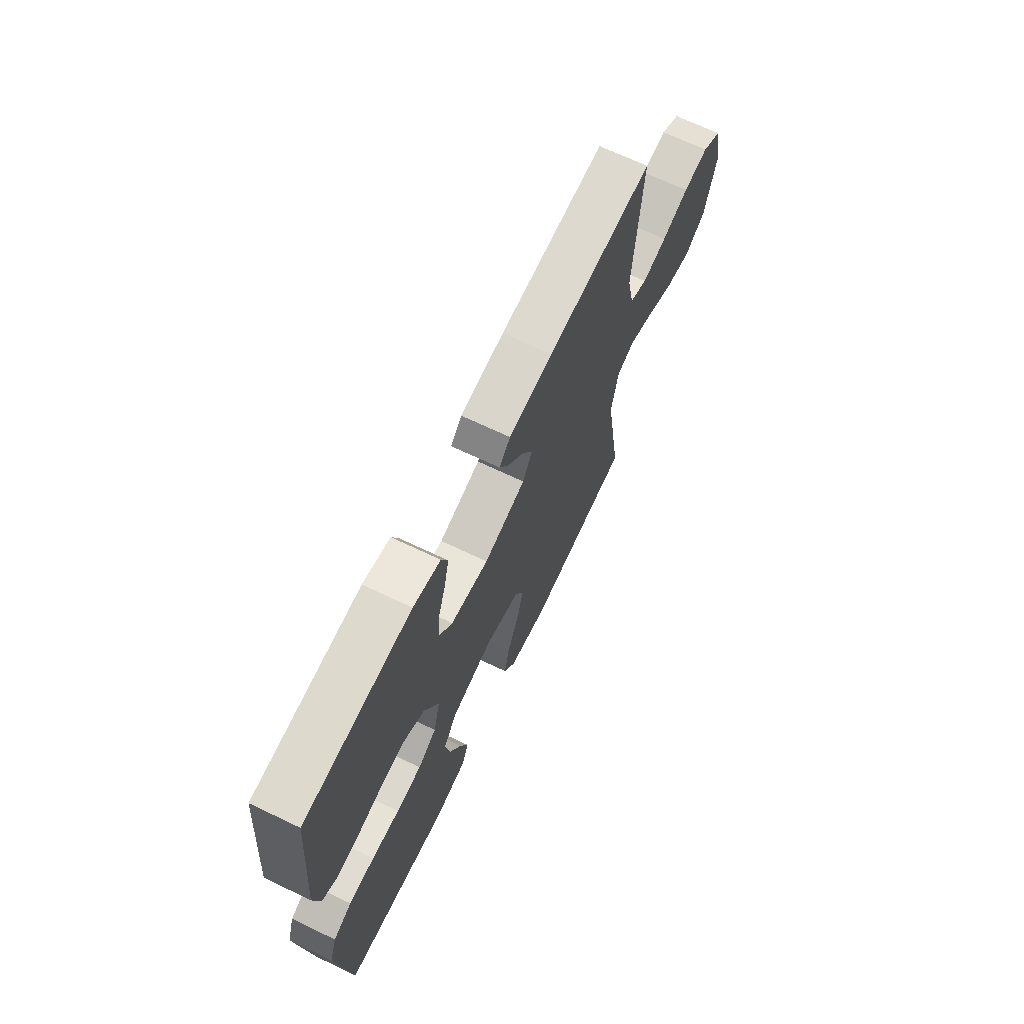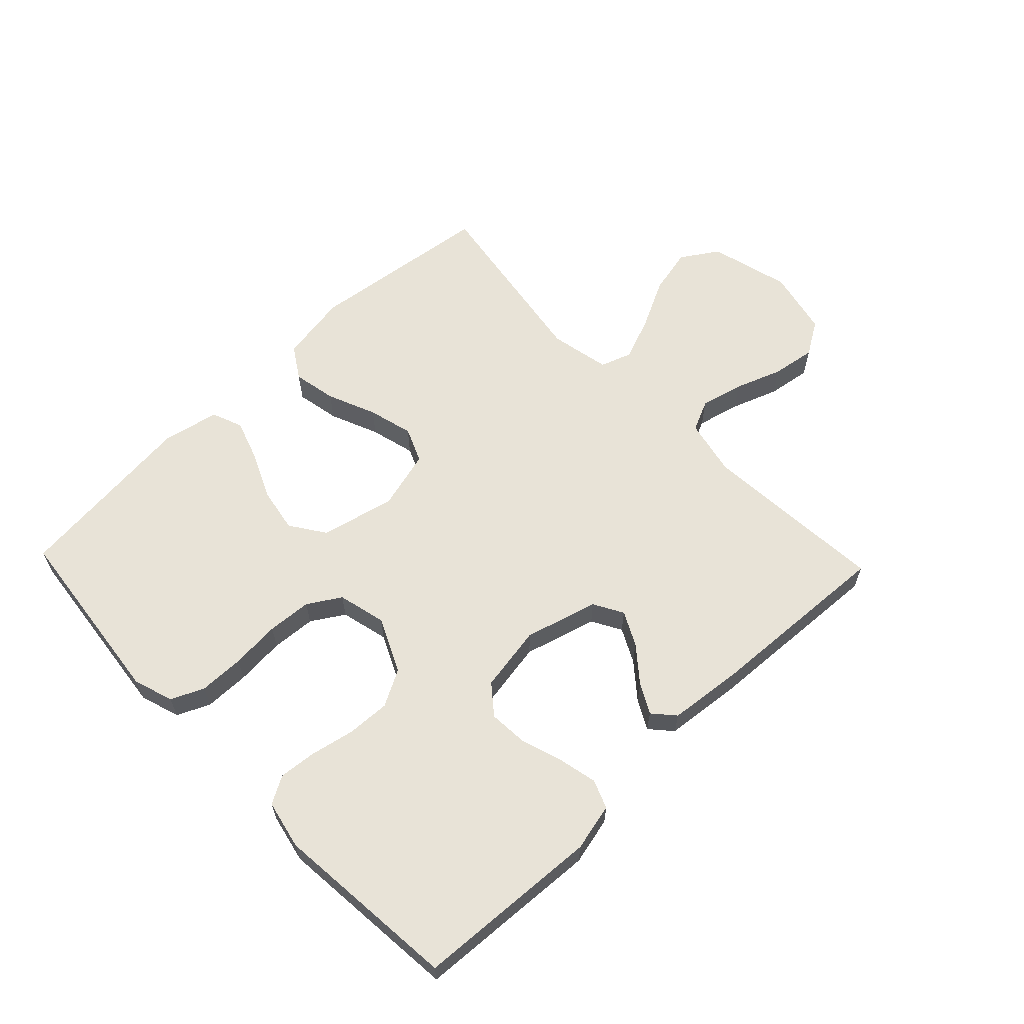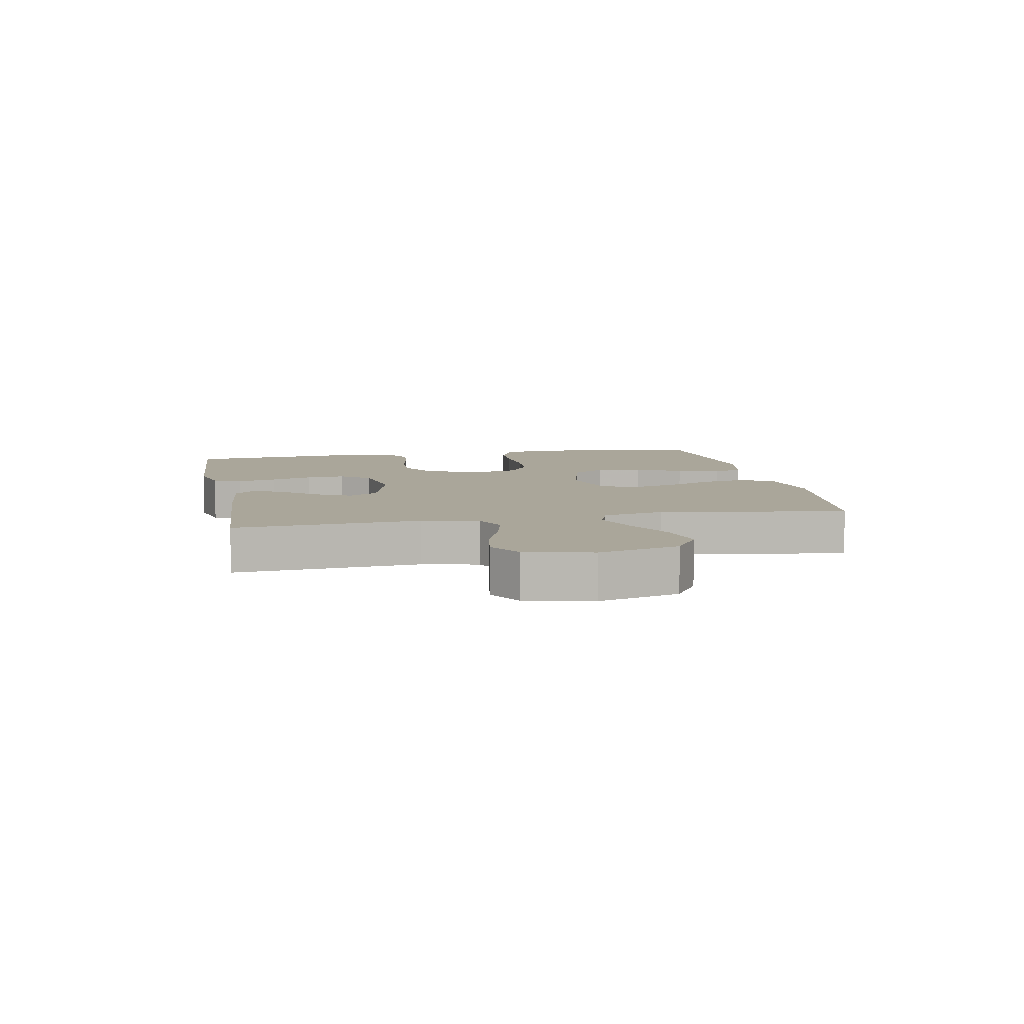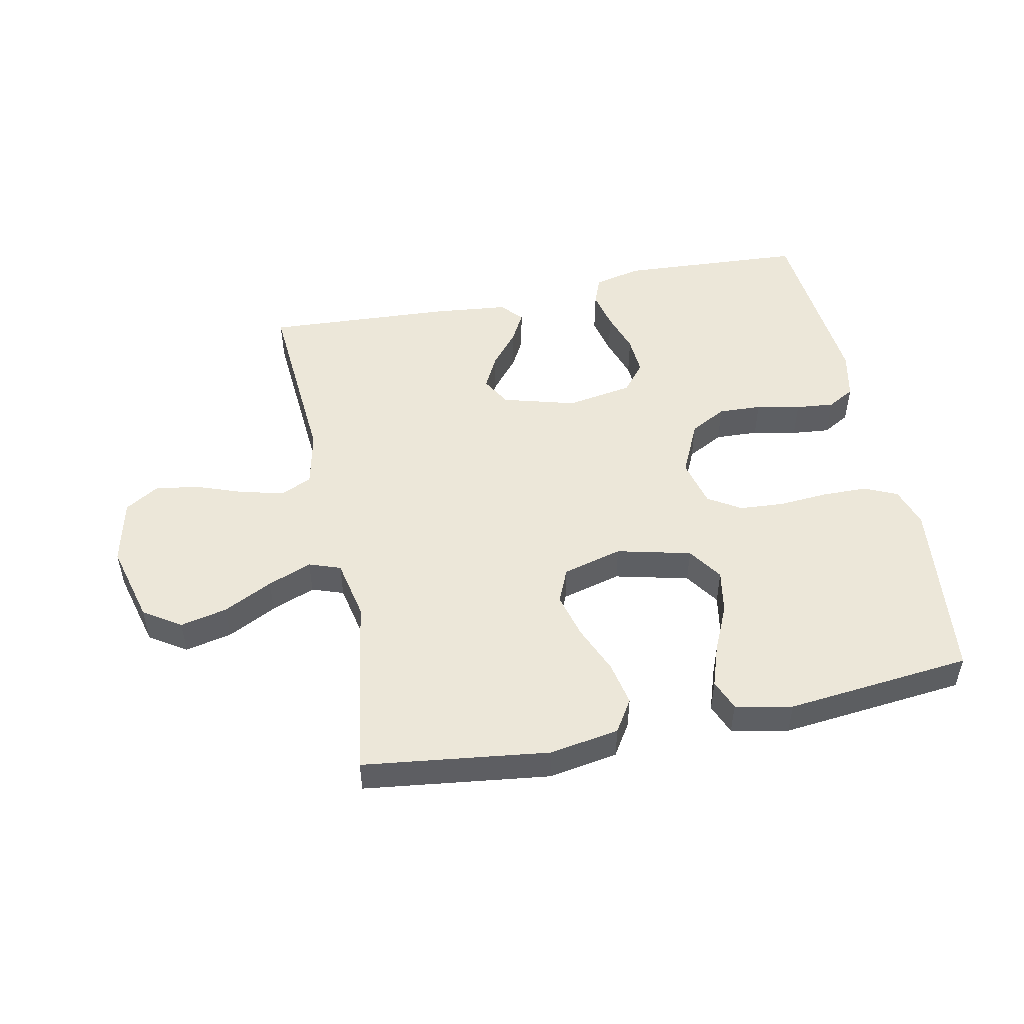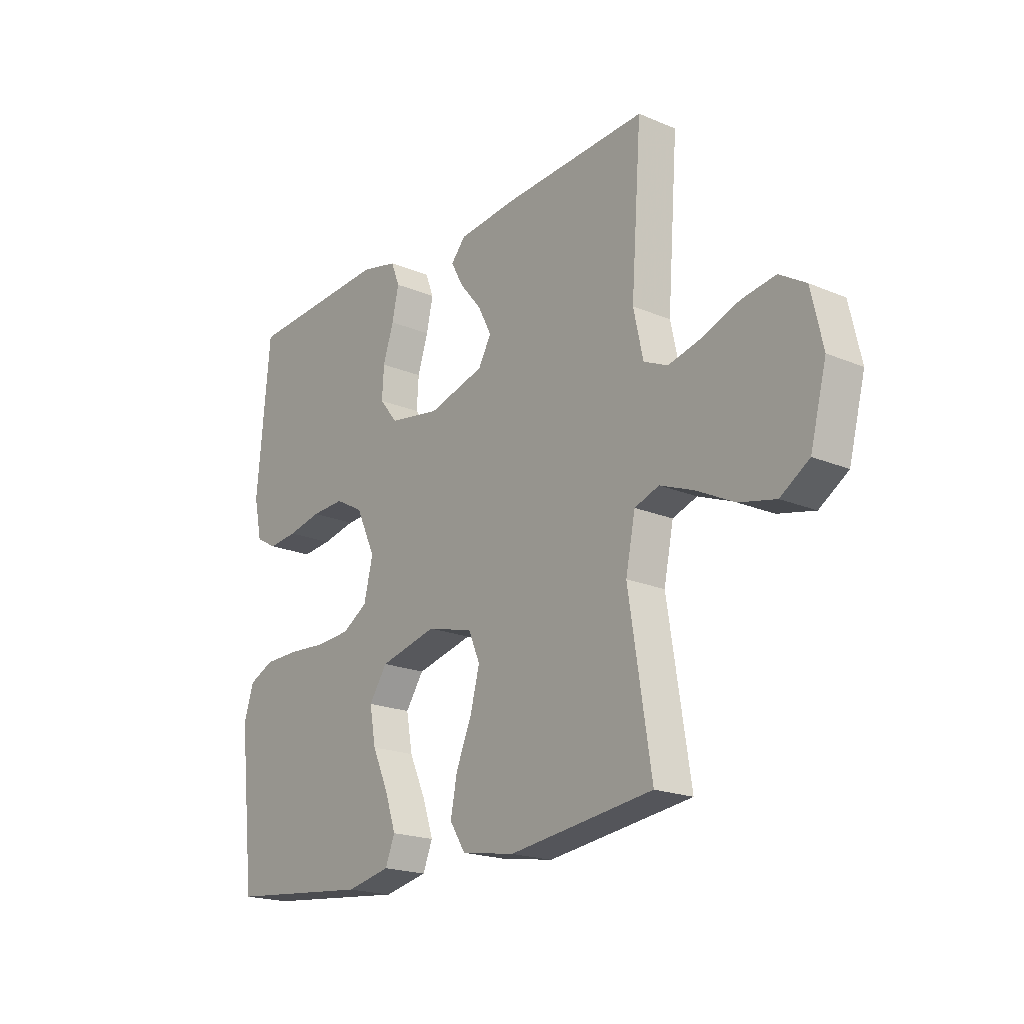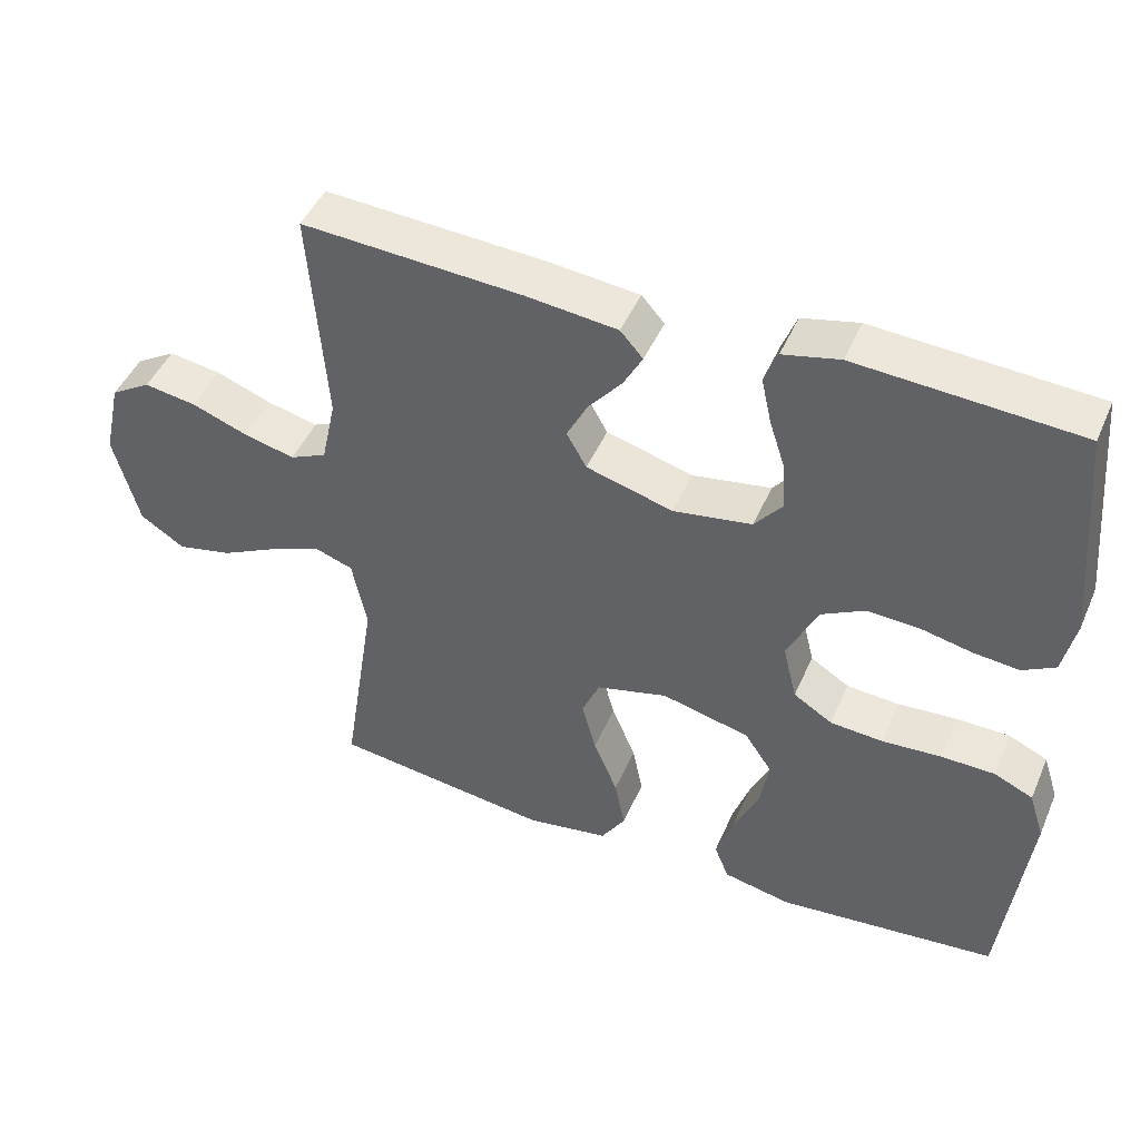
<metadata>
{"format":"obj","ext":"obj","renderer":"f3d","projection":"perspective","resolution":1024,"background":"white","views":[{"elev":68.4,"azim":-64.4,"up":"+Z"},{"elev":61.9,"azim":-43.8,"up":"+Y"},{"elev":7.8,"azim":79.0,"up":"+Y"},{"elev":49.9,"azim":168.4,"up":"+Y"},{"elev":-19.8,"azim":52.0,"up":"+Z"},{"elev":46.4,"azim":-157.2,"up":"+Z"}]}
</metadata>
<code>
v 0.5 0.07 0.5
v 0.478 0.07 0.2
v 0.498 0.07 0.108
v 0.548 0.07 0.085
v 0.618 0.07 0.102
v 0.694 0.07 0.13
v 0.765 0.07 0.141
v 0.82 0.07 0.107
v 0.844 0.07 0
v 0.81 0.07 -0.13
v 0.75 0.07 -0.169
v 0.674 0.07 -0.152
v 0.595 0.07 -0.112
v 0.524 0.07 -0.084
v 0.473 0.07 -0.102
v 0.453 0.07 -0.2
v 0.5 0.07 -0.5
v 0.2 0.07 -0.538
v 0.088 0.07 -0.519
v 0.055 0.07 -0.467
v 0.069 0.07 -0.396
v 0.102 0.07 -0.317
v 0.121 0.07 -0.244
v 0.097 0.07 -0.188
v 0 0.07 -0.162
v -0.12 0.07 -0.191
v -0.158 0.07 -0.247
v -0.145 0.07 -0.319
v -0.111 0.07 -0.394
v -0.088 0.07 -0.462
v -0.108 0.07 -0.512
v -0.2 0.07 -0.531
v -0.5 0.07 -0.5
v -0.534 0.07 -0.2
v -0.513 0.07 -0.135
v -0.46 0.07 -0.111
v -0.387 0.07 -0.11
v -0.307 0.07 -0.116
v -0.235 0.07 -0.111
v -0.182 0.07 -0.078
v -0.163 0.07 0
v -0.204 0.07 0.088
v -0.263 0.07 0.12
v -0.333 0.07 0.117
v -0.404 0.07 0.102
v -0.466 0.07 0.096
v -0.51 0.07 0.121
v -0.527 0.07 0.2
v -0.5 0.07 0.5
v -0.2 0.07 0.518
v -0.123 0.07 0.5
v -0.105 0.07 0.454
v -0.119 0.07 0.391
v -0.141 0.07 0.323
v -0.145 0.07 0.26
v -0.107 0.07 0.213
v 0 0.07 0.195
v 0.118 0.07 0.228
v 0.145 0.07 0.276
v 0.117 0.07 0.331
v 0.071 0.07 0.387
v 0.045 0.07 0.435
v 0.076 0.07 0.47
v 0.2 0.07 0.483
v 0.5 0 0.5
v 0.478 0 0.2
v 0.498 0 0.108
v 0.548 0 0.085
v 0.618 0 0.102
v 0.694 0 0.13
v 0.765 0 0.141
v 0.82 0 0.107
v 0.844 0 0
v 0.81 0 -0.13
v 0.75 0 -0.169
v 0.674 0 -0.152
v 0.595 0 -0.112
v 0.524 0 -0.084
v 0.473 0 -0.102
v 0.453 0 -0.2
v 0.5 0 -0.5
v 0.2 0 -0.538
v 0.088 0 -0.519
v 0.055 0 -0.467
v 0.069 0 -0.396
v 0.102 0 -0.317
v 0.121 0 -0.244
v 0.097 0 -0.188
v 0 0 -0.162
v -0.12 0 -0.191
v -0.158 0 -0.247
v -0.145 0 -0.319
v -0.111 0 -0.394
v -0.088 0 -0.462
v -0.108 0 -0.512
v -0.2 0 -0.531
v -0.5 0 -0.5
v -0.534 0 -0.2
v -0.513 0 -0.135
v -0.46 0 -0.111
v -0.387 0 -0.11
v -0.307 0 -0.116
v -0.235 0 -0.111
v -0.182 0 -0.078
v -0.163 0 0
v -0.204 0 0.088
v -0.263 0 0.12
v -0.333 0 0.117
v -0.404 0 0.102
v -0.466 0 0.096
v -0.51 0 0.121
v -0.527 0 0.2
v -0.5 0 0.5
v -0.2 0 0.518
v -0.123 0 0.5
v -0.105 0 0.454
v -0.119 0 0.391
v -0.141 0 0.323
v -0.145 0 0.26
v -0.107 0 0.213
v 0 0 0.195
v 0.118 0 0.228
v 0.145 0 0.276
v 0.117 0 0.331
v 0.071 0 0.387
v 0.045 0 0.435
v 0.076 0 0.47
v 0.2 0 0.483
f 63 64 1 2
f 60 61 62 63
f 59 60 63 2
f 58 59 2 3
f 57 58 3 4
f 56 57 4
f 51 52 53 54
f 49 50 51 54
f 49 54 55
f 48 49 55 56
f 44 45 46 47
f 43 44 47 48
f 35 36 37 38
f 35 38 39
f 34 35 39
f 33 34 39
f 32 33 39 40
f 28 29 30 31
f 28 31 32
f 27 28 32
f 19 20 21 22
f 19 22 23
f 16 17 18 19
f 15 16 19 23
f 10 11 12 13
f 10 13 14
f 9 10 14
f 8 9 14
f 5 6 7 8
f 4 5 8 14
f 43 48 56 4
f 27 32 40 41
f 26 27 41
f 25 26 41
f 24 25 41 42
f 15 23 24
f 15 24 42
f 15 42 43
f 4 14 15 43
f 66 65 128 127
f 127 126 125 124
f 66 127 124 123
f 67 66 123 122
f 68 67 122 121
f 68 121 120
f 118 117 116 115
f 118 115 114 113
f 119 118 113
f 120 119 113 112
f 111 110 109 108
f 112 111 108 107
f 102 101 100 99
f 103 102 99
f 103 99 98
f 103 98 97
f 104 103 97 96
f 95 94 93 92
f 96 95 92
f 96 92 91
f 86 85 84 83
f 87 86 83
f 83 82 81 80
f 87 83 80 79
f 77 76 75 74
f 78 77 74
f 78 74 73
f 78 73 72
f 72 71 70 69
f 78 72 69 68
f 68 120 112 107
f 105 104 96 91
f 105 91 90
f 105 90 89
f 106 105 89 88
f 88 87 79
f 106 88 79
f 107 106 79
f 107 79 78 68
f 1 65 66 2
f 2 66 67 3
f 3 67 68 4
f 4 68 69 5
f 5 69 70 6
f 6 70 71 7
f 7 71 72 8
f 8 72 73 9
f 9 73 74 10
f 10 74 75 11
f 11 75 76 12
f 12 76 77 13
f 13 77 78 14
f 14 78 79 15
f 15 79 80 16
f 16 80 81 17
f 17 81 82 18
f 18 82 83 19
f 19 83 84 20
f 20 84 85 21
f 21 85 86 22
f 22 86 87 23
f 23 87 88 24
f 24 88 89 25
f 25 89 90 26
f 26 90 91 27
f 27 91 92 28
f 28 92 93 29
f 29 93 94 30
f 30 94 95 31
f 31 95 96 32
f 32 96 97 33
f 33 97 98 34
f 34 98 99 35
f 35 99 100 36
f 36 100 101 37
f 37 101 102 38
f 38 102 103 39
f 39 103 104 40
f 40 104 105 41
f 41 105 106 42
f 42 106 107 43
f 43 107 108 44
f 44 108 109 45
f 45 109 110 46
f 46 110 111 47
f 47 111 112 48
f 48 112 113 49
f 49 113 114 50
f 50 114 115 51
f 51 115 116 52
f 52 116 117 53
f 53 117 118 54
f 54 118 119 55
f 55 119 120 56
f 56 120 121 57
f 57 121 122 58
f 58 122 123 59
f 59 123 124 60
f 60 124 125 61
f 61 125 126 62
f 62 126 127 63
f 63 127 128 64
f 64 128 65 1

</code>
